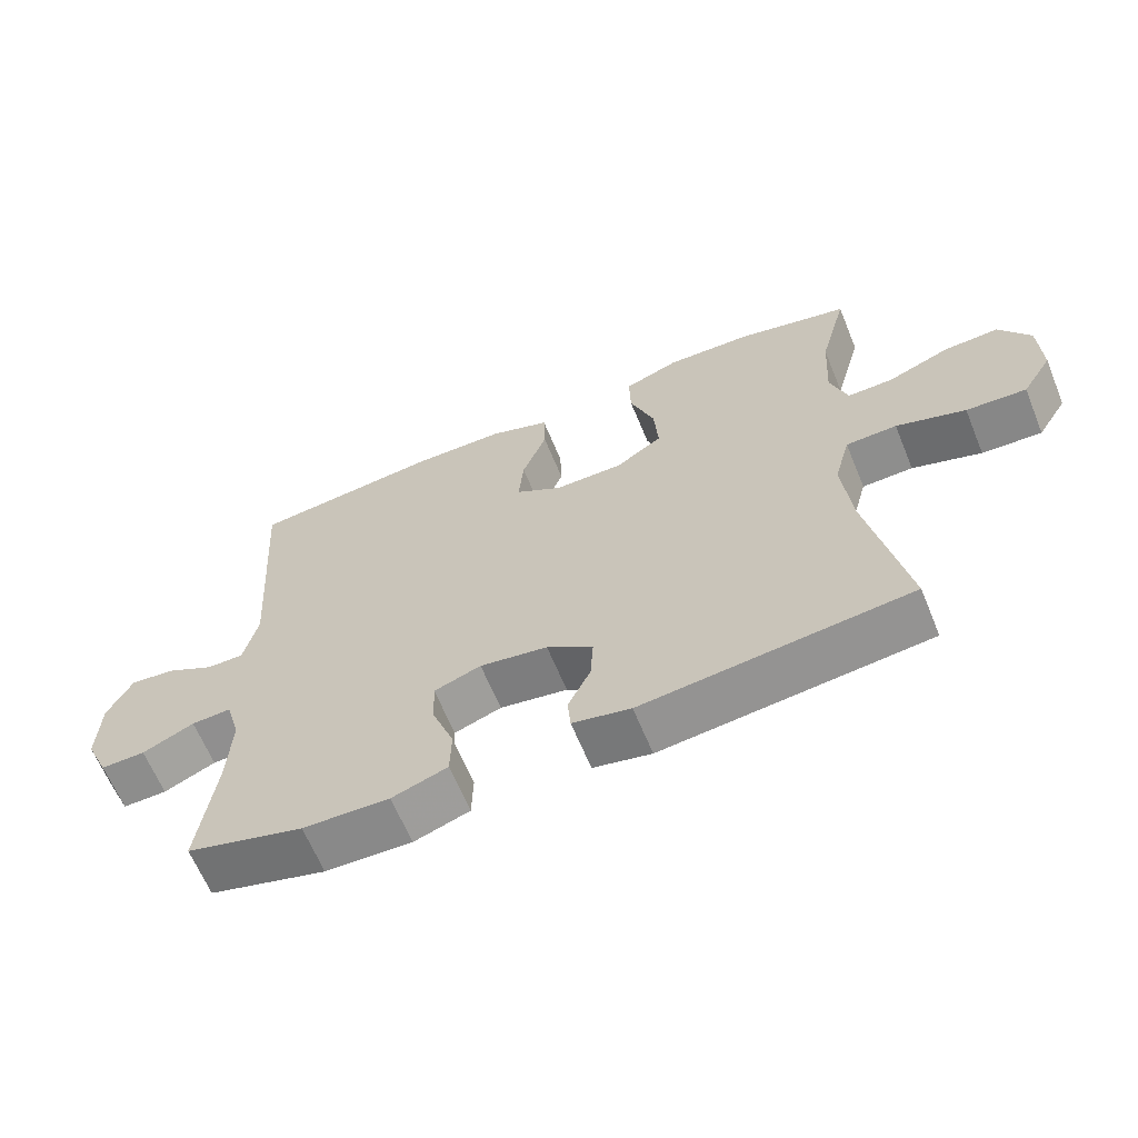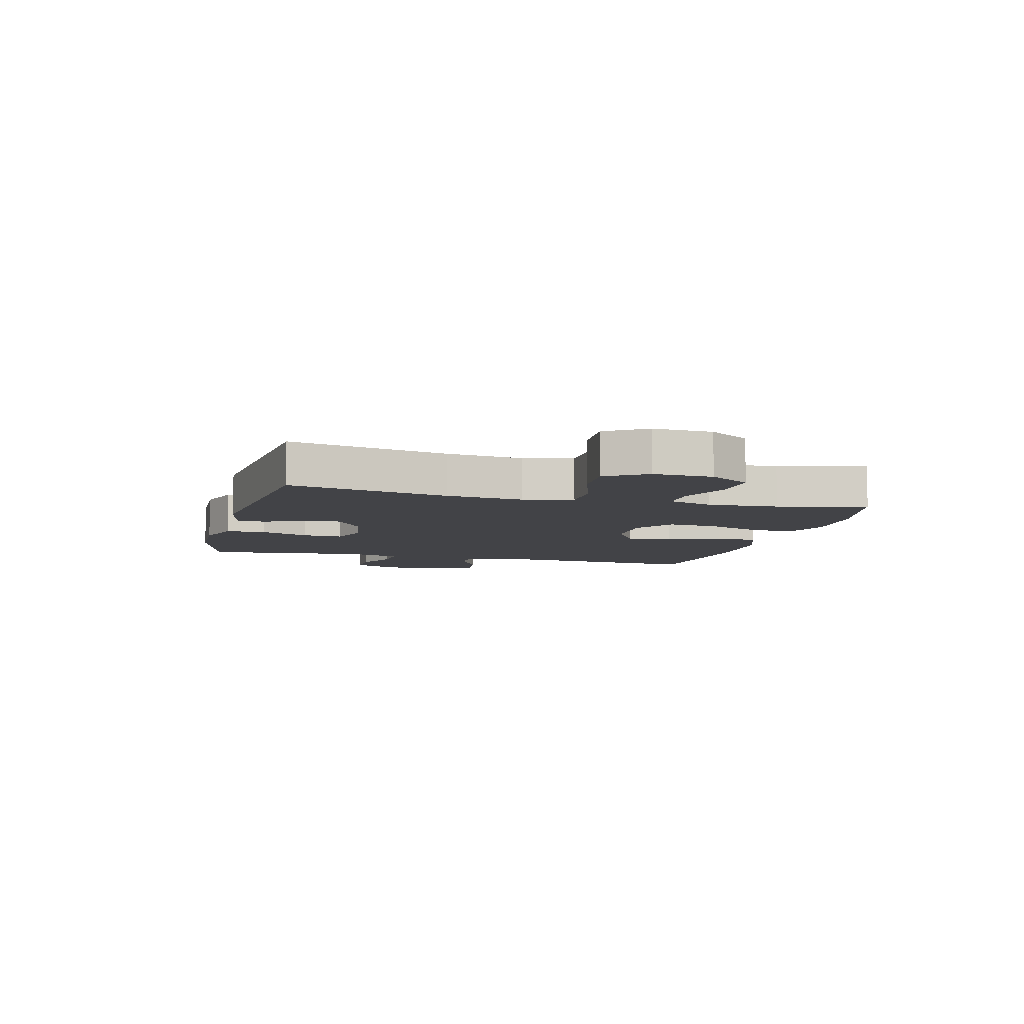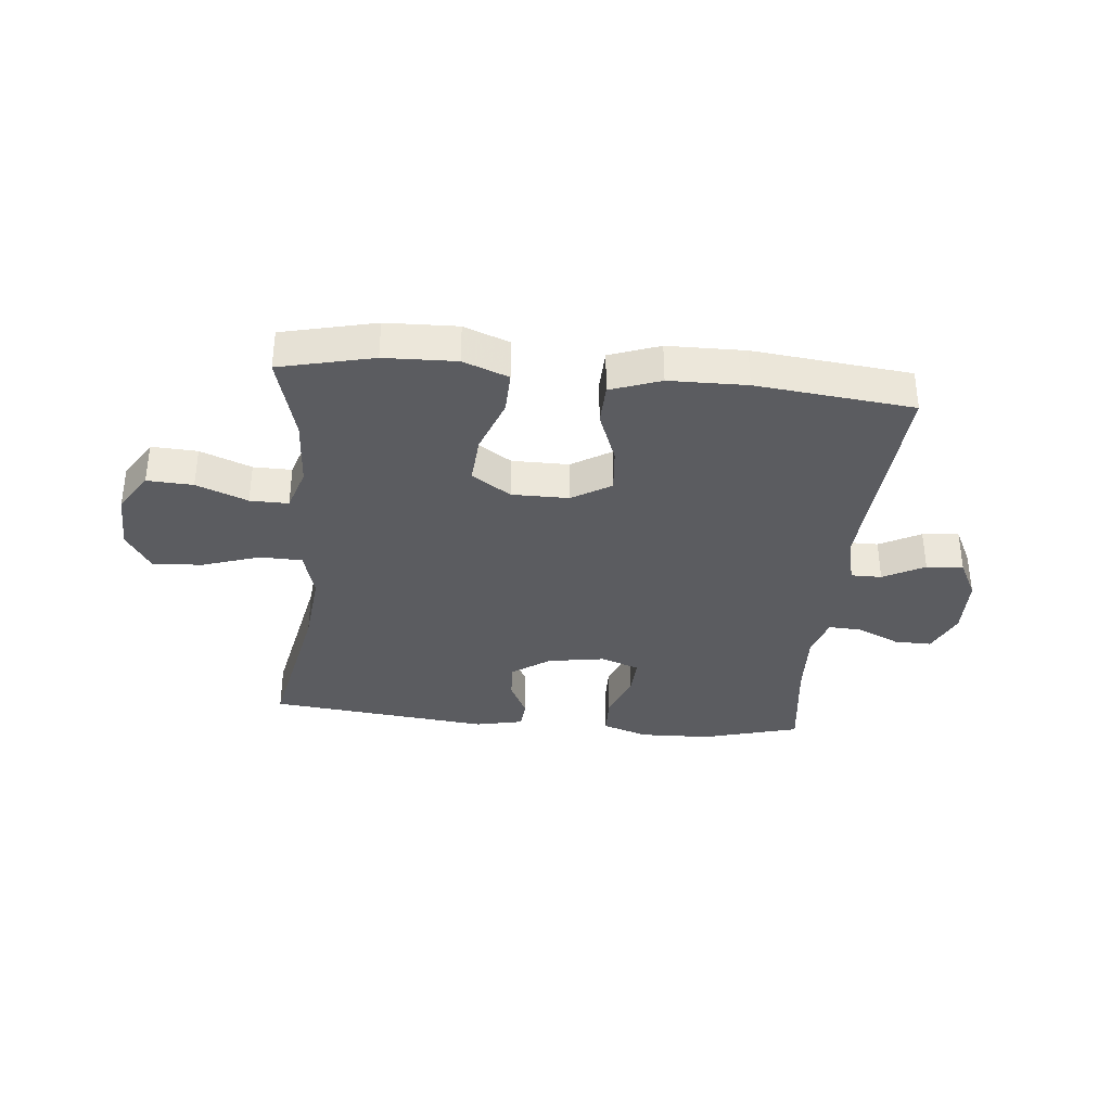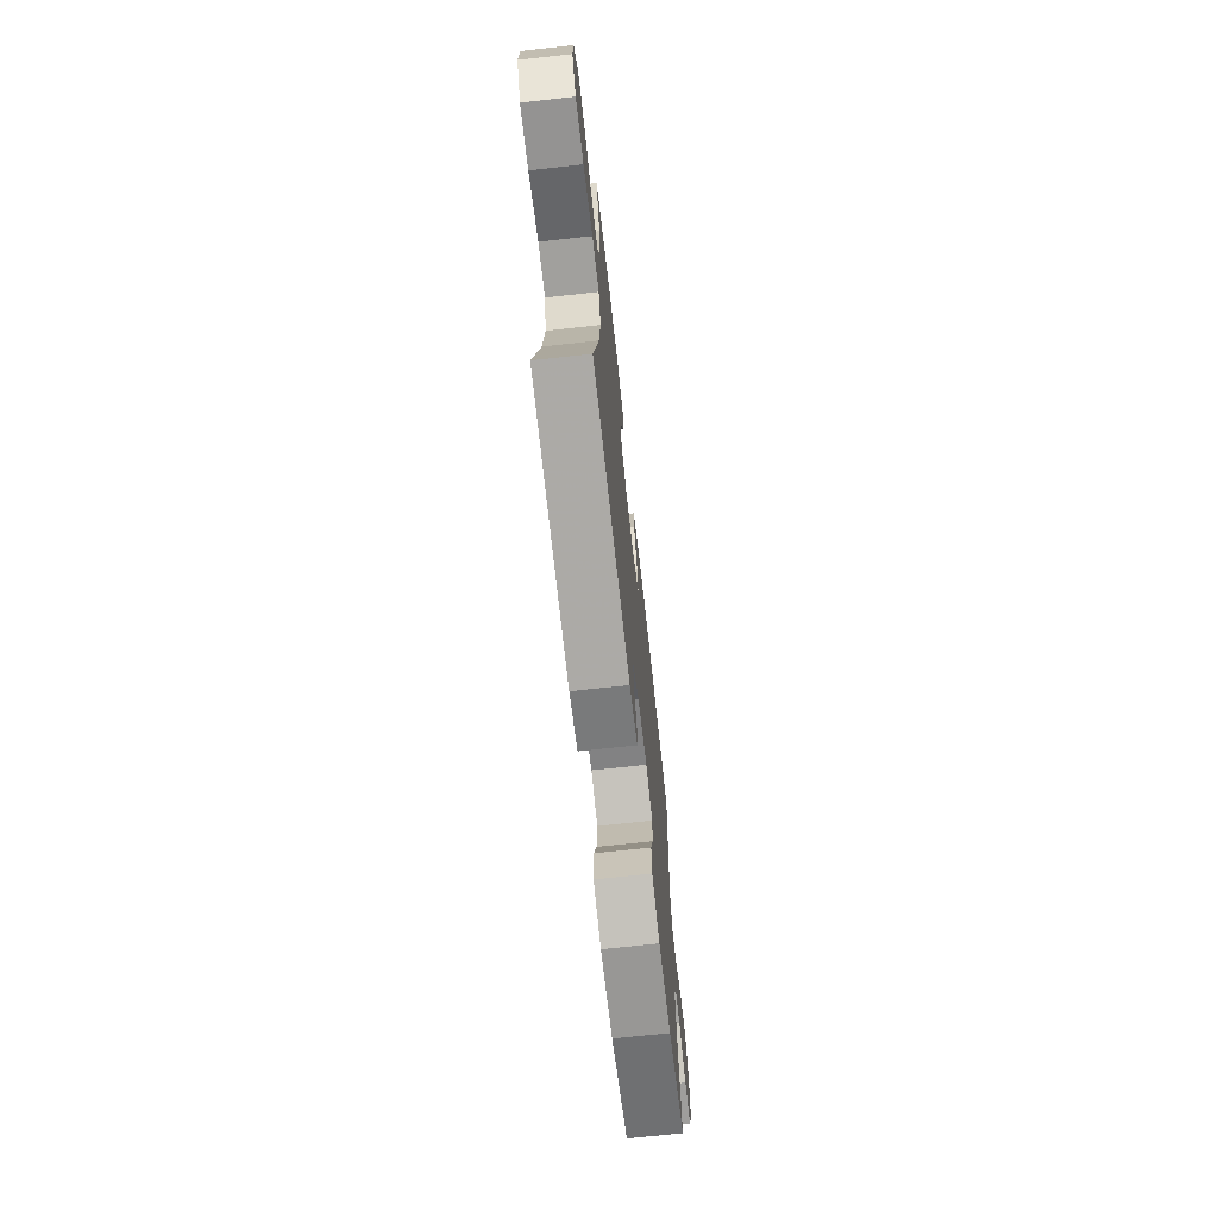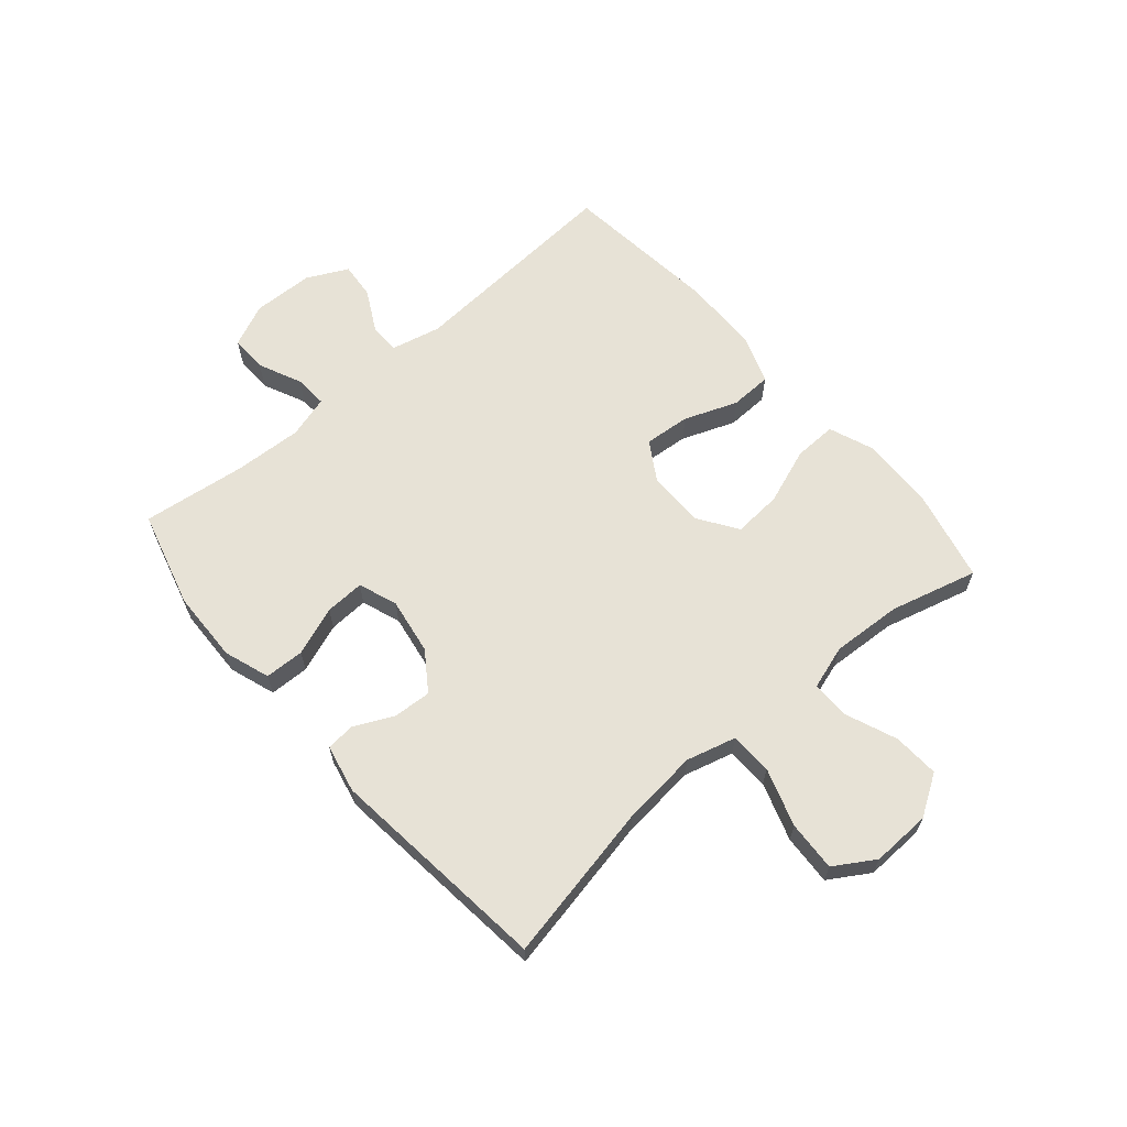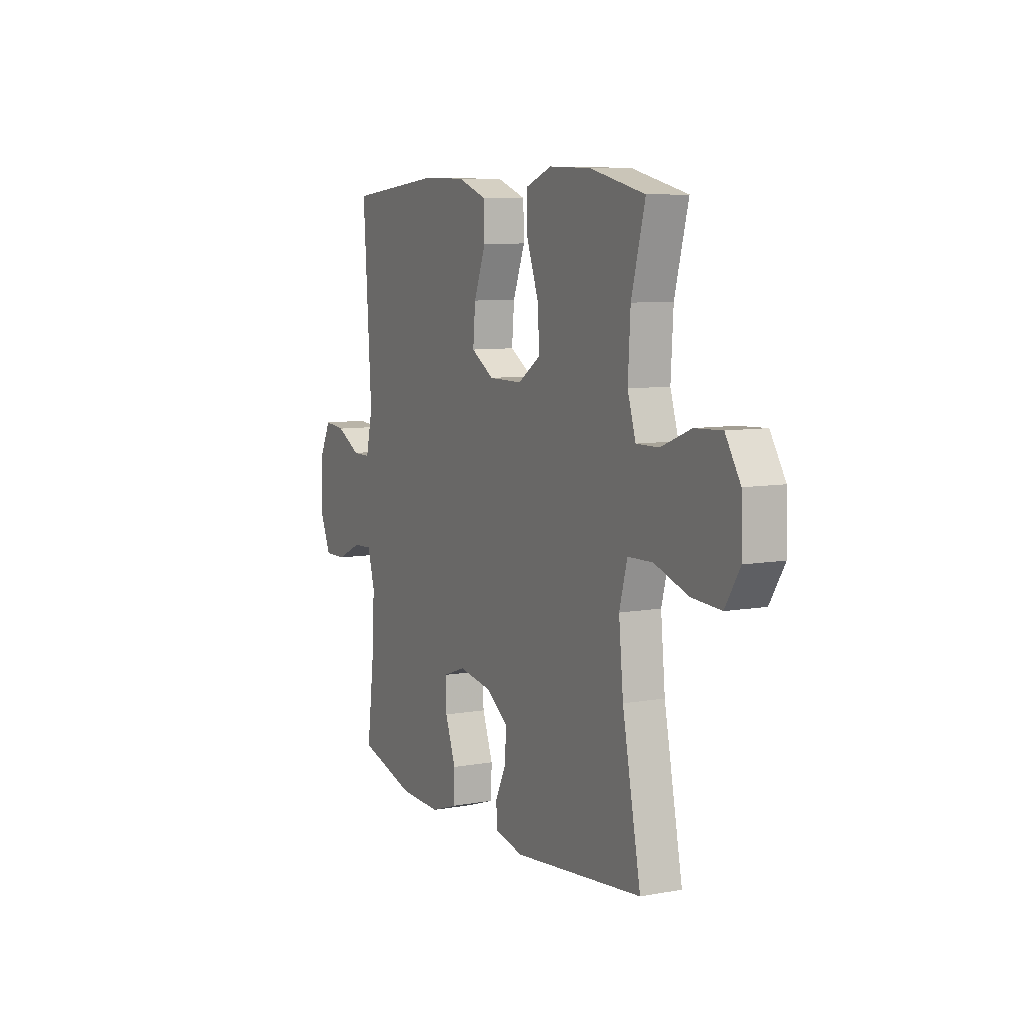
<metadata>
{"format":"obj","ext":"obj","renderer":"f3d","projection":"perspective","resolution":1024,"background":"white","views":[{"elev":-64.0,"azim":-157.7,"up":"+Z"},{"elev":-7.5,"azim":-104.7,"up":"+Y"},{"elev":-34.9,"azim":-5.6,"up":"+Y"},{"elev":-70.0,"azim":-83.7,"up":"+Z"},{"elev":63.6,"azim":-130.8,"up":"+Y"},{"elev":8.0,"azim":-116.6,"up":"+Z"}]}
</metadata>
<code>
v -0.5 0.07 -0.5
v -0.446 0.07 -0.227
v -0.433 0.07 -0.096
v -0.456 0.07 -0.011
v -0.529 0.07 -0.009
v -0.628 0.07 -0.042
v -0.714 0.07 -0.047
v -0.757 0.07 0.022
v -0.754 0.07 0.123
v -0.71 0.07 0.193
v -0.631 0.07 0.189
v -0.543 0.07 0.154
v -0.477 0.07 0.153
v -0.453 0.07 0.229
v -0.46 0.07 0.35
v -0.5 0.07 0.5
v -0.339 0.07 0.538
v -0.216 0.07 0.542
v -0.138 0.07 0.512
v -0.14 0.07 0.438
v -0.175 0.07 0.342
v -0.181 0.07 0.258
v -0.114 0.07 0.213
v -0.016 0.07 0.213
v 0.051 0.07 0.254
v 0.044 0.07 0.333
v 0.009 0.07 0.424
v 0.011 0.07 0.496
v 0.097 0.07 0.527
v 0.23 0.07 0.529
v 0.5 0.07 0.5
v 0.475 0.07 0.122
v 0.495 0.07 0.036
v 0.548 0.07 0.036
v 0.619 0.07 0.074
v 0.682 0.07 0.08
v 0.717 0.07 0.01
v 0.72 0.07 -0.095
v 0.687 0.07 -0.169
v 0.623 0.07 -0.168
v 0.549 0.07 -0.134
v 0.492 0.07 -0.131
v 0.471 0.07 -0.204
v 0.477 0.07 -0.321
v 0.5 0.07 -0.5
v 0.333 0.07 -0.546
v 0.21 0.07 -0.55
v 0.131 0.07 -0.523
v 0.129 0.07 -0.455
v 0.16 0.07 -0.371
v 0.163 0.07 -0.303
v 0.096 0.07 -0.279
v -0.001 0.07 -0.295
v -0.067 0.07 -0.341
v -0.063 0.07 -0.407
v -0.031 0.07 -0.473
v -0.035 0.07 -0.523
v -0.118 0.07 -0.541
v -0.5 0 -0.5
v -0.446 0 -0.227
v -0.433 0 -0.096
v -0.456 0 -0.011
v -0.529 0 -0.009
v -0.628 0 -0.042
v -0.714 0 -0.047
v -0.757 0 0.022
v -0.754 0 0.123
v -0.71 0 0.193
v -0.631 0 0.189
v -0.543 0 0.154
v -0.477 0 0.153
v -0.453 0 0.229
v -0.46 0 0.35
v -0.5 0 0.5
v -0.339 0 0.538
v -0.216 0 0.542
v -0.138 0 0.512
v -0.14 0 0.438
v -0.175 0 0.342
v -0.181 0 0.258
v -0.114 0 0.213
v -0.016 0 0.213
v 0.051 0 0.254
v 0.044 0 0.333
v 0.009 0 0.424
v 0.011 0 0.496
v 0.097 0 0.527
v 0.23 0 0.529
v 0.5 0 0.5
v 0.475 0 0.122
v 0.495 0 0.036
v 0.548 0 0.036
v 0.619 0 0.074
v 0.682 0 0.08
v 0.717 0 0.01
v 0.72 0 -0.095
v 0.687 0 -0.169
v 0.623 0 -0.168
v 0.549 0 -0.134
v 0.492 0 -0.131
v 0.471 0 -0.204
v 0.477 0 -0.321
v 0.5 0 -0.5
v 0.333 0 -0.546
v 0.21 0 -0.55
v 0.131 0 -0.523
v 0.129 0 -0.455
v 0.16 0 -0.371
v 0.163 0 -0.303
v 0.096 0 -0.279
v -0.001 0 -0.295
v -0.067 0 -0.341
v -0.063 0 -0.407
v -0.031 0 -0.473
v -0.035 0 -0.523
v -0.118 0 -0.541
f 55 56 57 58
f 54 55 58 1
f 53 54 1 2
f 52 53 2 3
f 47 48 49 50
f 47 50 51
f 44 45 46 47
f 43 44 47 51
f 42 43 51 52
f 38 39 40 41
f 38 41 42
f 37 38 42
f 34 35 36 37
f 33 34 37 42
f 32 33 42 52
f 26 27 28 29
f 25 26 29 30
f 18 19 20 21
f 18 21 22
f 15 16 17 18
f 14 15 18 22
f 13 14 22 23
f 9 10 11 12
f 9 12 13
f 8 9 13
f 5 6 7 8
f 4 5 8 13
f 25 30 31 32
f 24 25 32 52
f 13 23 24 52
f 3 4 13 52
f 116 115 114 113
f 59 116 113 112
f 60 59 112 111
f 61 60 111 110
f 108 107 106 105
f 109 108 105
f 105 104 103 102
f 109 105 102 101
f 110 109 101 100
f 99 98 97 96
f 100 99 96
f 100 96 95
f 95 94 93 92
f 100 95 92 91
f 110 100 91 90
f 87 86 85 84
f 88 87 84 83
f 79 78 77 76
f 80 79 76
f 76 75 74 73
f 80 76 73 72
f 81 80 72 71
f 70 69 68 67
f 71 70 67
f 71 67 66
f 66 65 64 63
f 71 66 63 62
f 90 89 88 83
f 110 90 83 82
f 110 82 81 71
f 110 71 62 61
f 1 59 60 2
f 2 60 61 3
f 3 61 62 4
f 4 62 63 5
f 5 63 64 6
f 6 64 65 7
f 7 65 66 8
f 8 66 67 9
f 9 67 68 10
f 10 68 69 11
f 11 69 70 12
f 12 70 71 13
f 13 71 72 14
f 14 72 73 15
f 15 73 74 16
f 16 74 75 17
f 17 75 76 18
f 18 76 77 19
f 19 77 78 20
f 20 78 79 21
f 21 79 80 22
f 22 80 81 23
f 23 81 82 24
f 24 82 83 25
f 25 83 84 26
f 26 84 85 27
f 27 85 86 28
f 28 86 87 29
f 29 87 88 30
f 30 88 89 31
f 31 89 90 32
f 32 90 91 33
f 33 91 92 34
f 34 92 93 35
f 35 93 94 36
f 36 94 95 37
f 37 95 96 38
f 38 96 97 39
f 39 97 98 40
f 40 98 99 41
f 41 99 100 42
f 42 100 101 43
f 43 101 102 44
f 44 102 103 45
f 45 103 104 46
f 46 104 105 47
f 47 105 106 48
f 48 106 107 49
f 49 107 108 50
f 50 108 109 51
f 51 109 110 52
f 52 110 111 53
f 53 111 112 54
f 54 112 113 55
f 55 113 114 56
f 56 114 115 57
f 57 115 116 58
f 58 116 59 1

</code>
